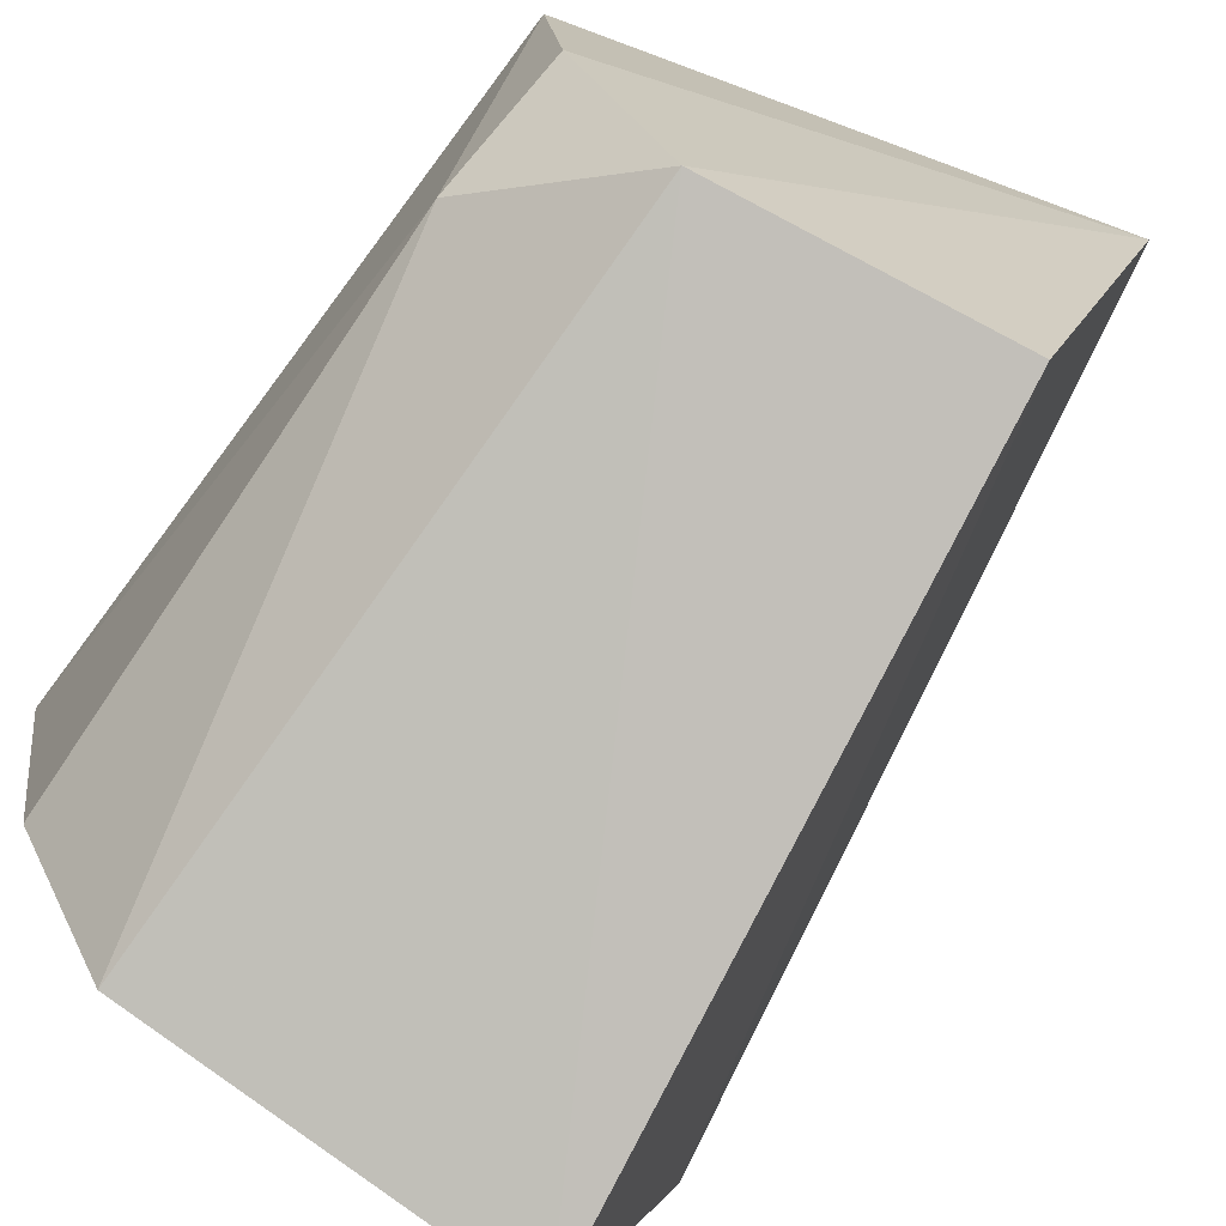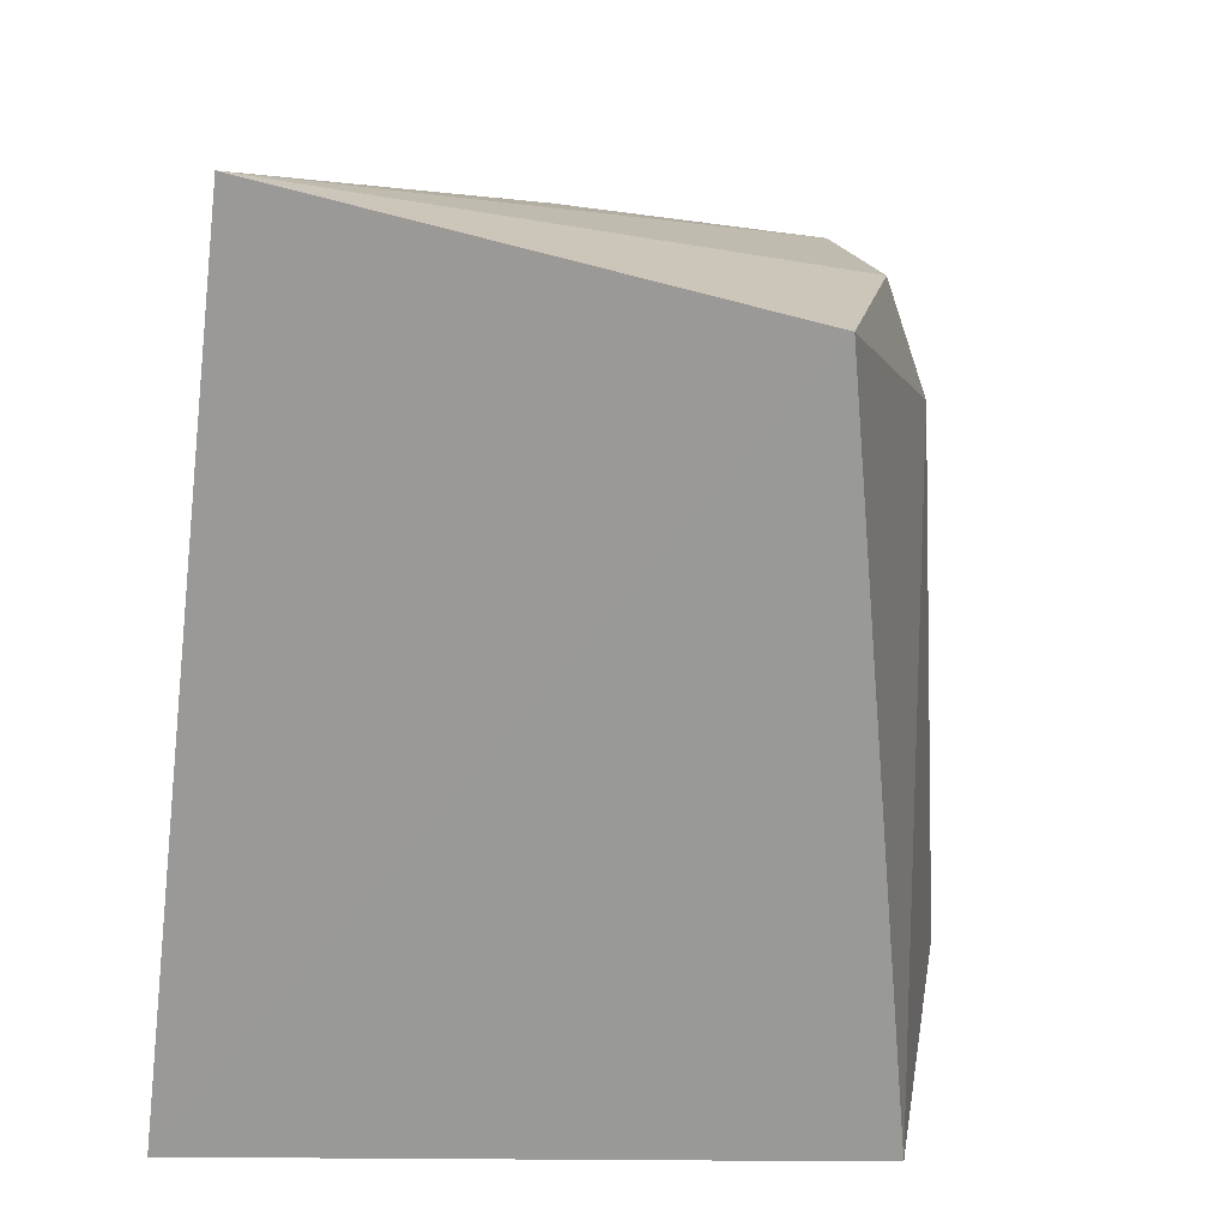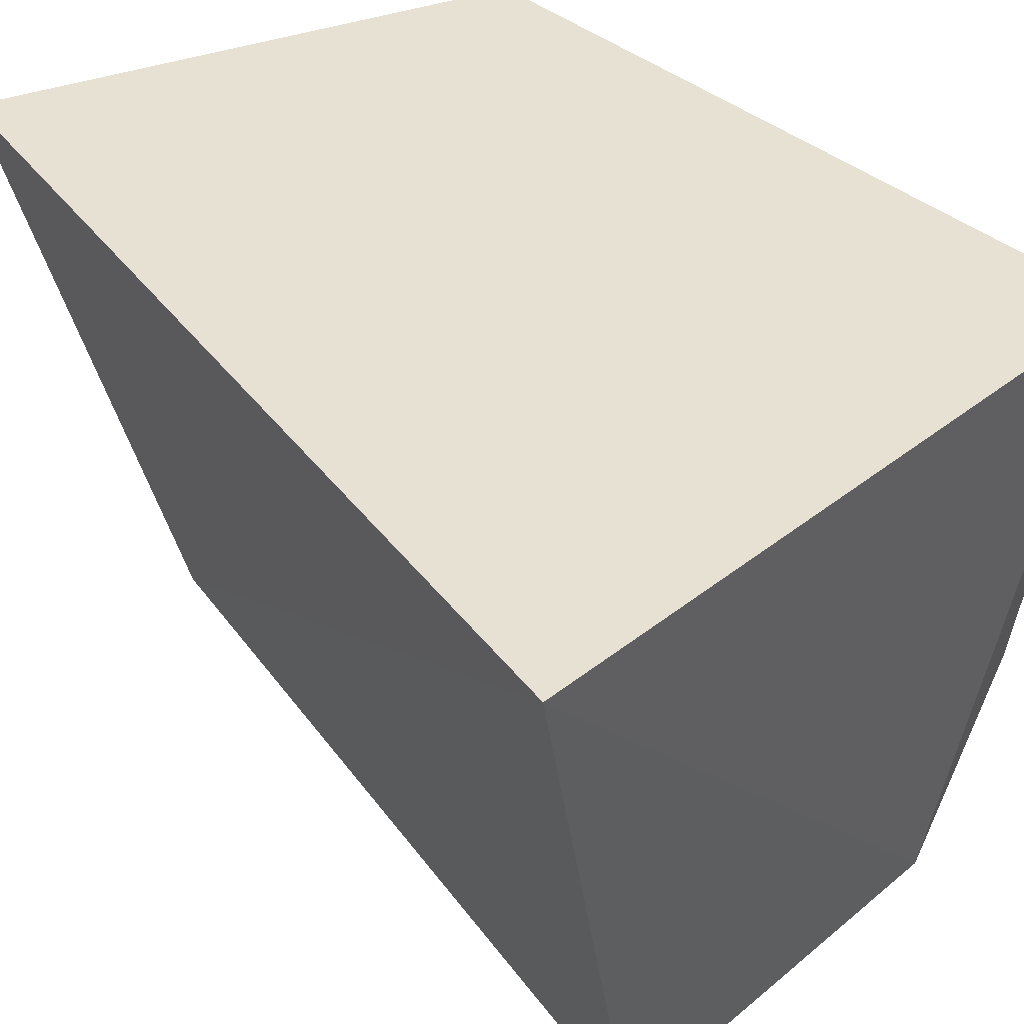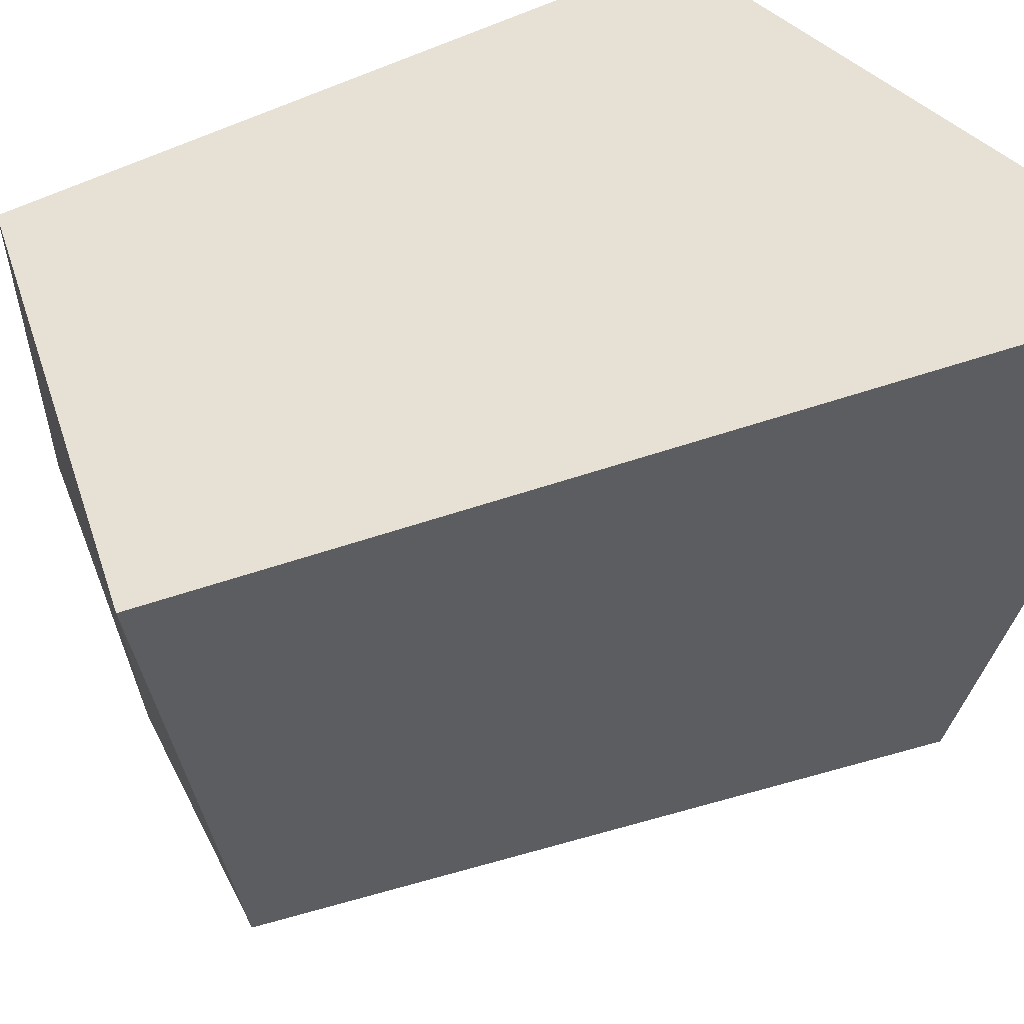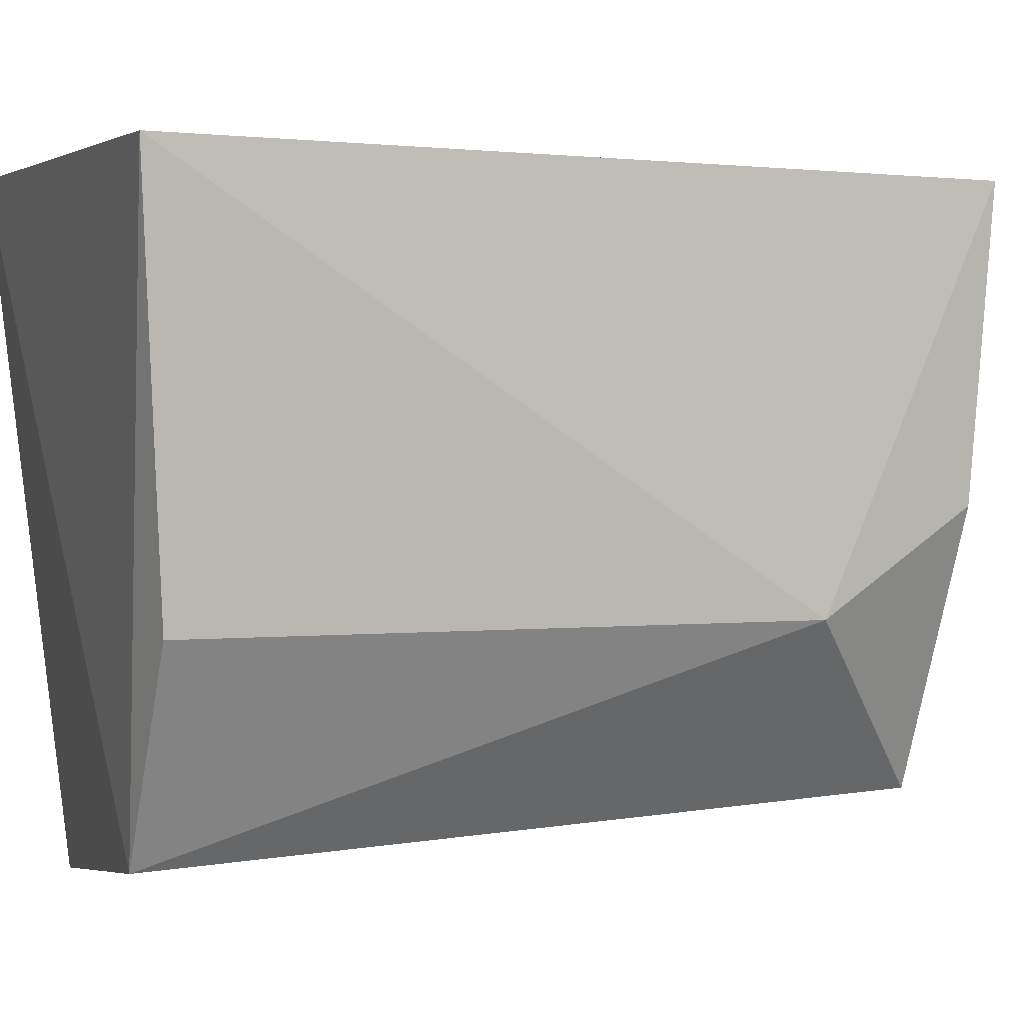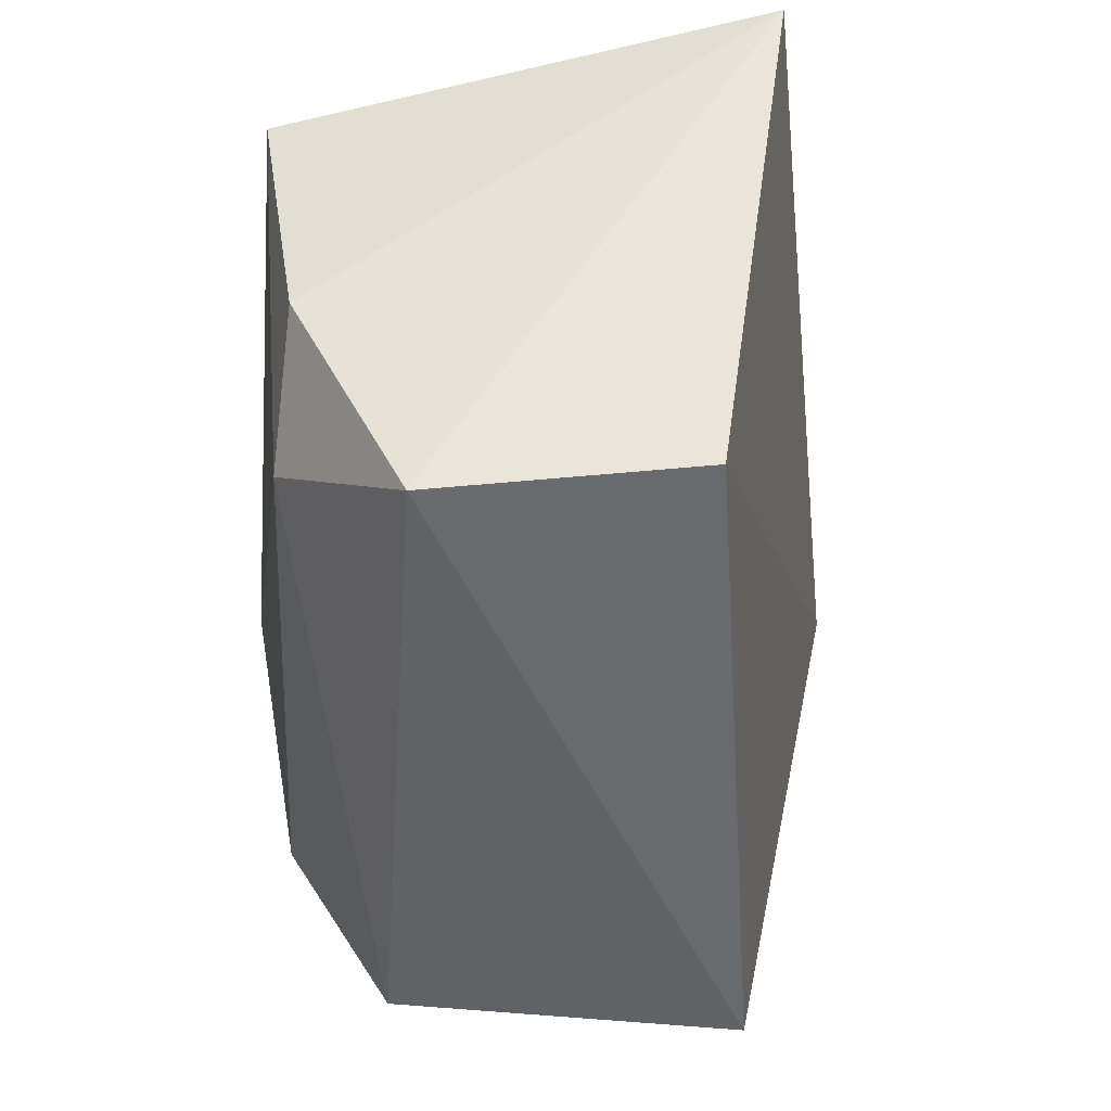
<metadata>
{"format":"obj","ext":"obj","renderer":"f3d","projection":"perspective","resolution":1024,"background":"white","views":[{"elev":-80.0,"azim":-31.5,"up":"+Y"},{"elev":19.0,"azim":-162.9,"up":"+Z"},{"elev":41.3,"azim":140.6,"up":"+Y"},{"elev":43.3,"azim":61.6,"up":"+Y"},{"elev":-0.8,"azim":-102.7,"up":"+Y"},{"elev":43.9,"azim":-2.6,"up":"+Z"}]}
</metadata>
<code>
v -0.03506 0.6239 0.2236
v -0.03928 0.6019 0.2189
v -0.03091 0.6249 0.1871
v -0.05874 0.623 0.1906
v -0.05609 0.6226 0.2194
v -0.03746 0.5983 0.19
v -0.0505 0.6019 0.2182
v -0.05245 0.5997 0.1909
v -0.05487 0.6117 0.219
v -0.05575 0.6079 0.2136
v -0.05669 0.6074 0.1916
f 1 2 3
f 5 1 3
f 5 3 4
f 6 3 2
f 7 2 1
f 7 6 2
f 8 4 3
f 8 3 6
f 8 6 7
f 9 7 1
f 9 1 5
f 10 8 7
f 10 7 9
f 10 9 5
f 10 5 4
f 11 10 4
f 11 4 8
f 11 8 10

</code>
